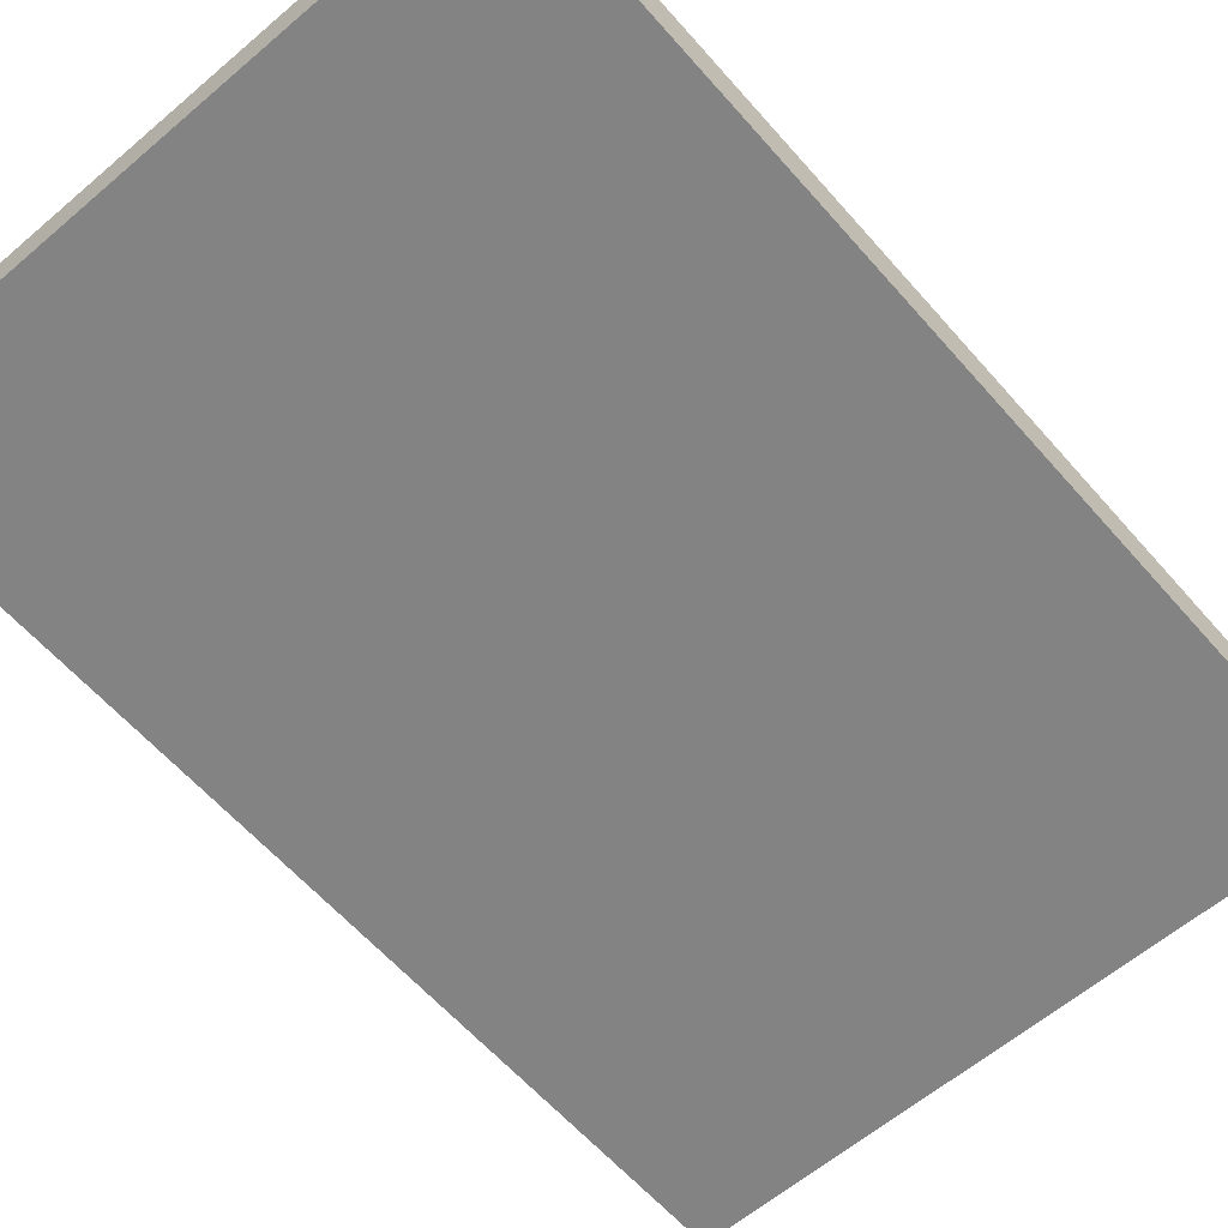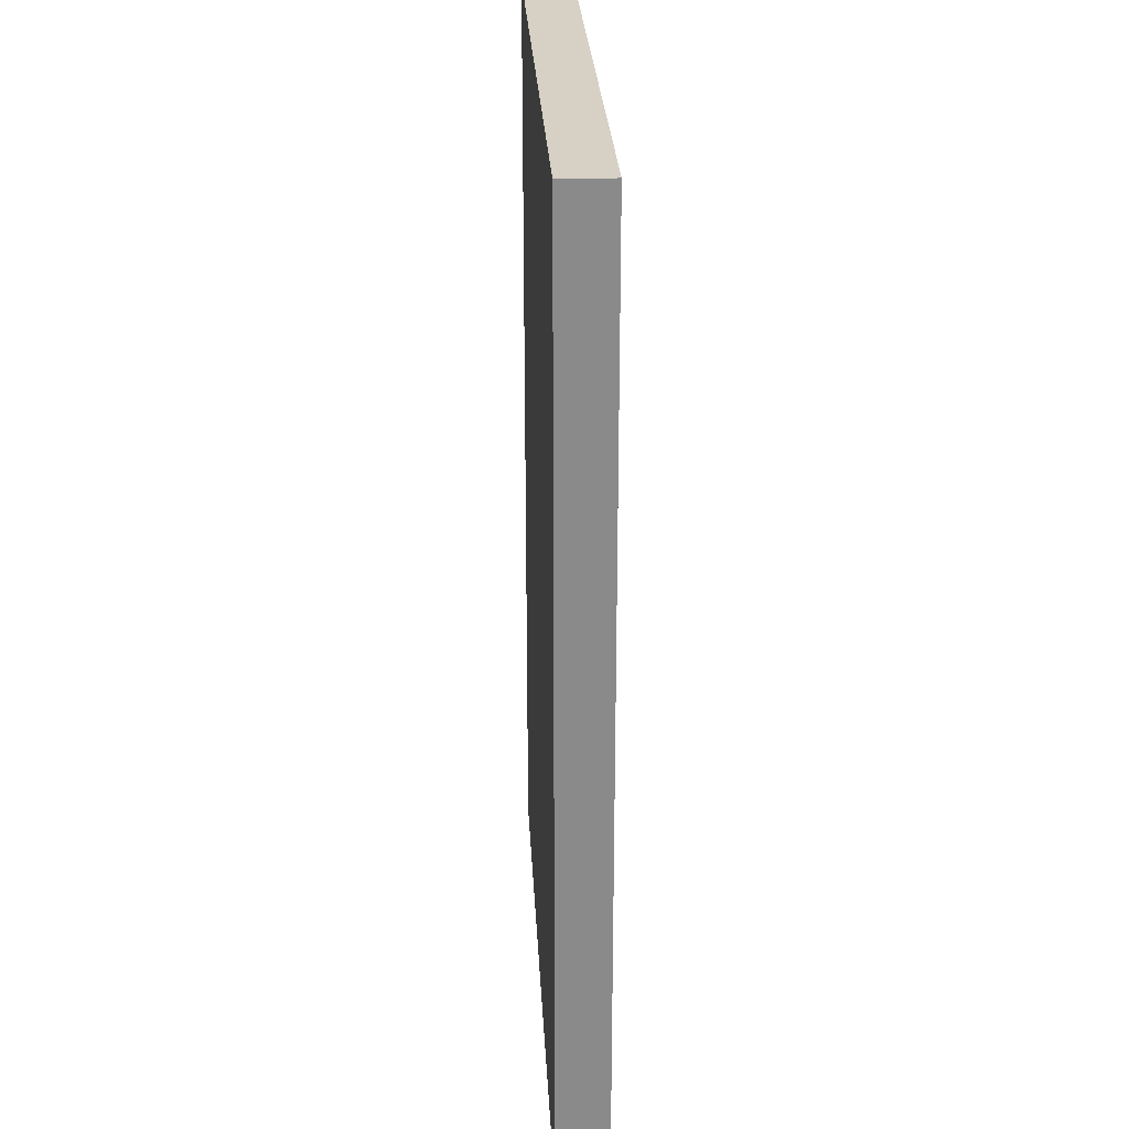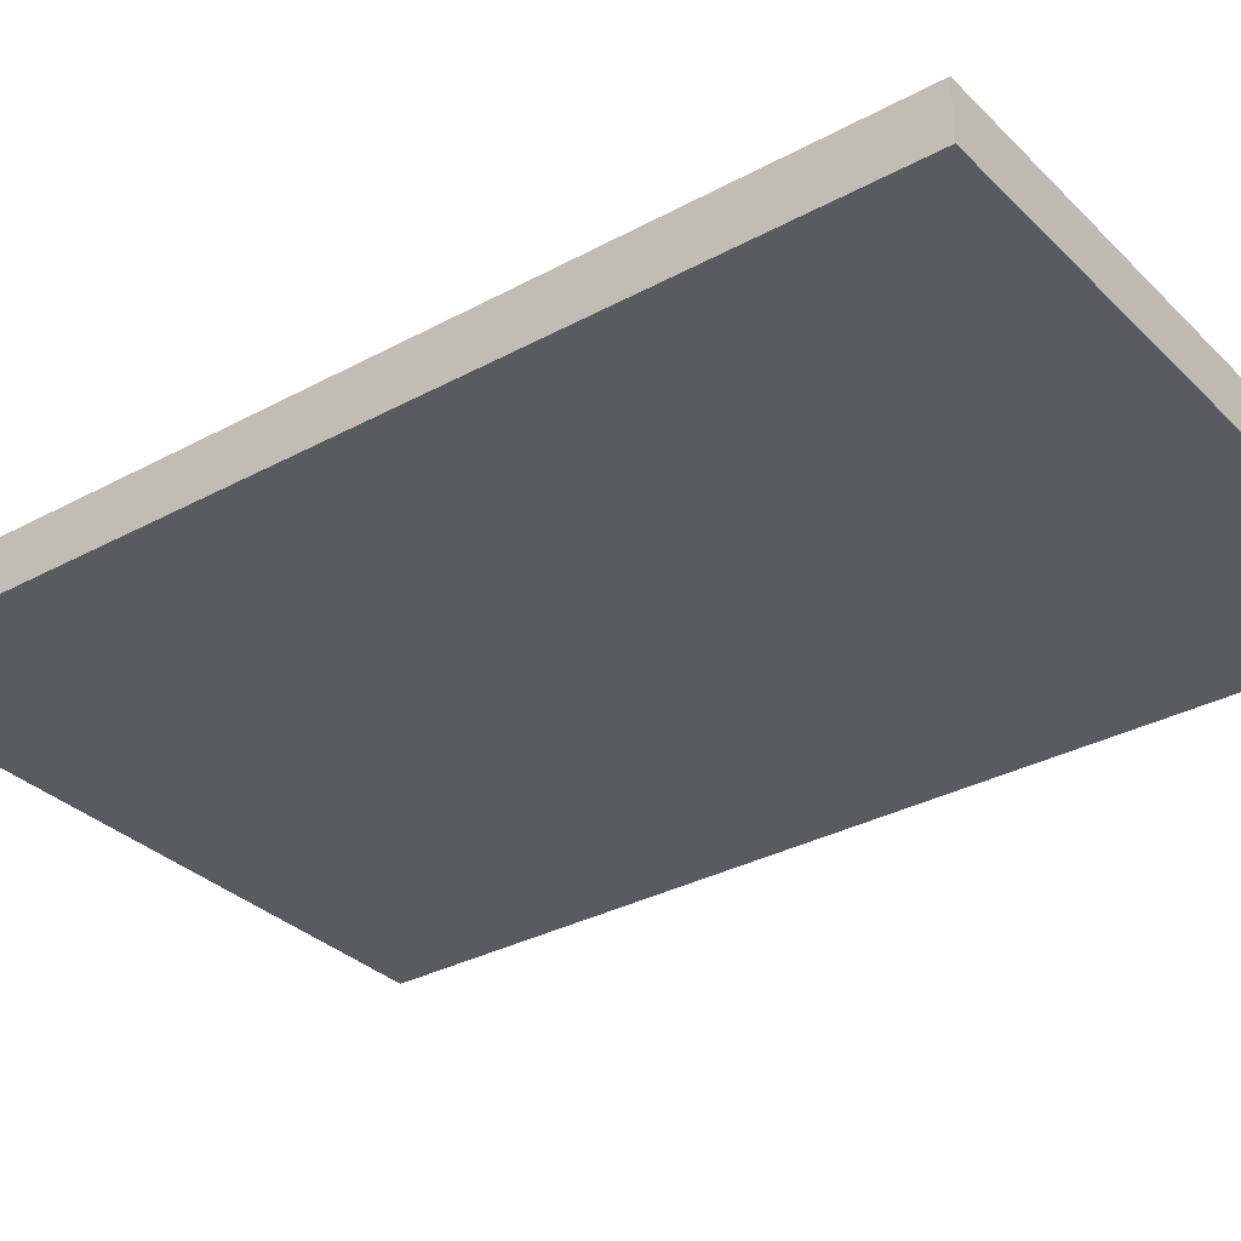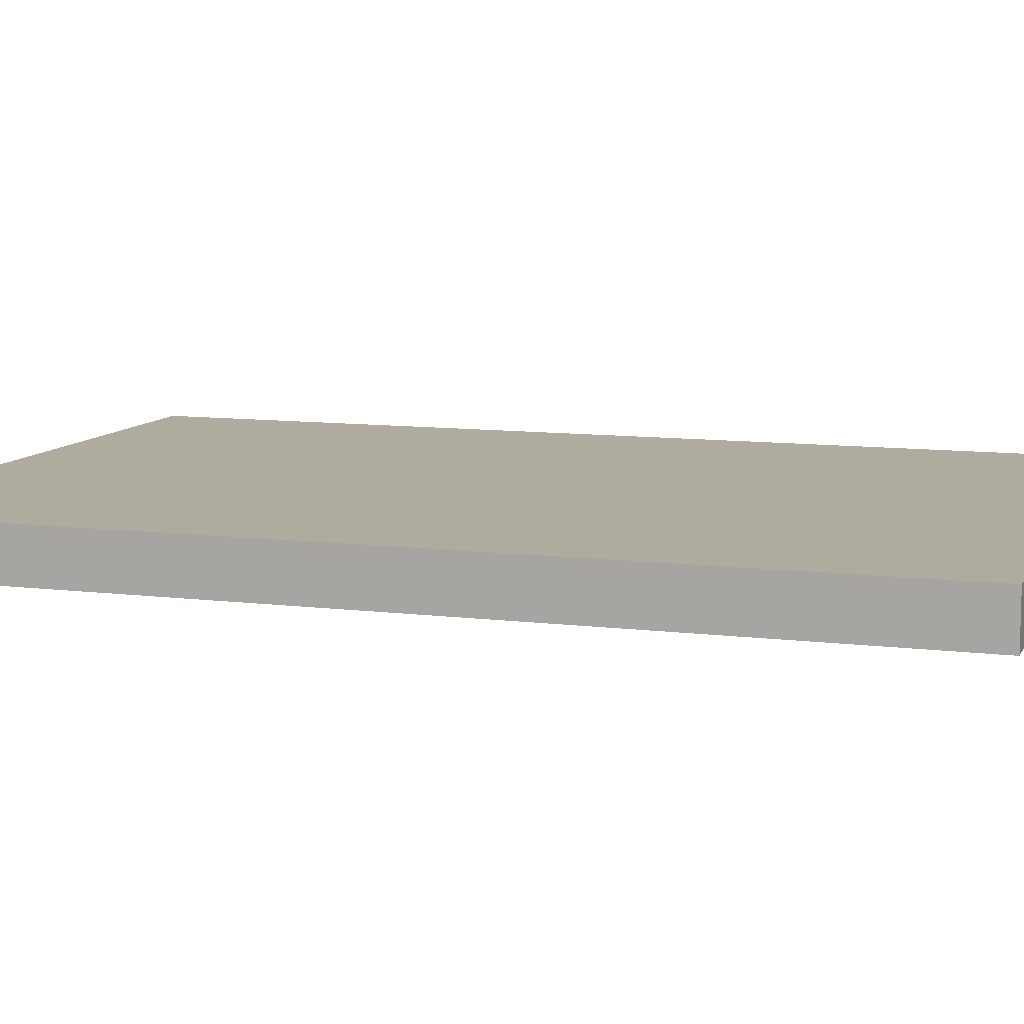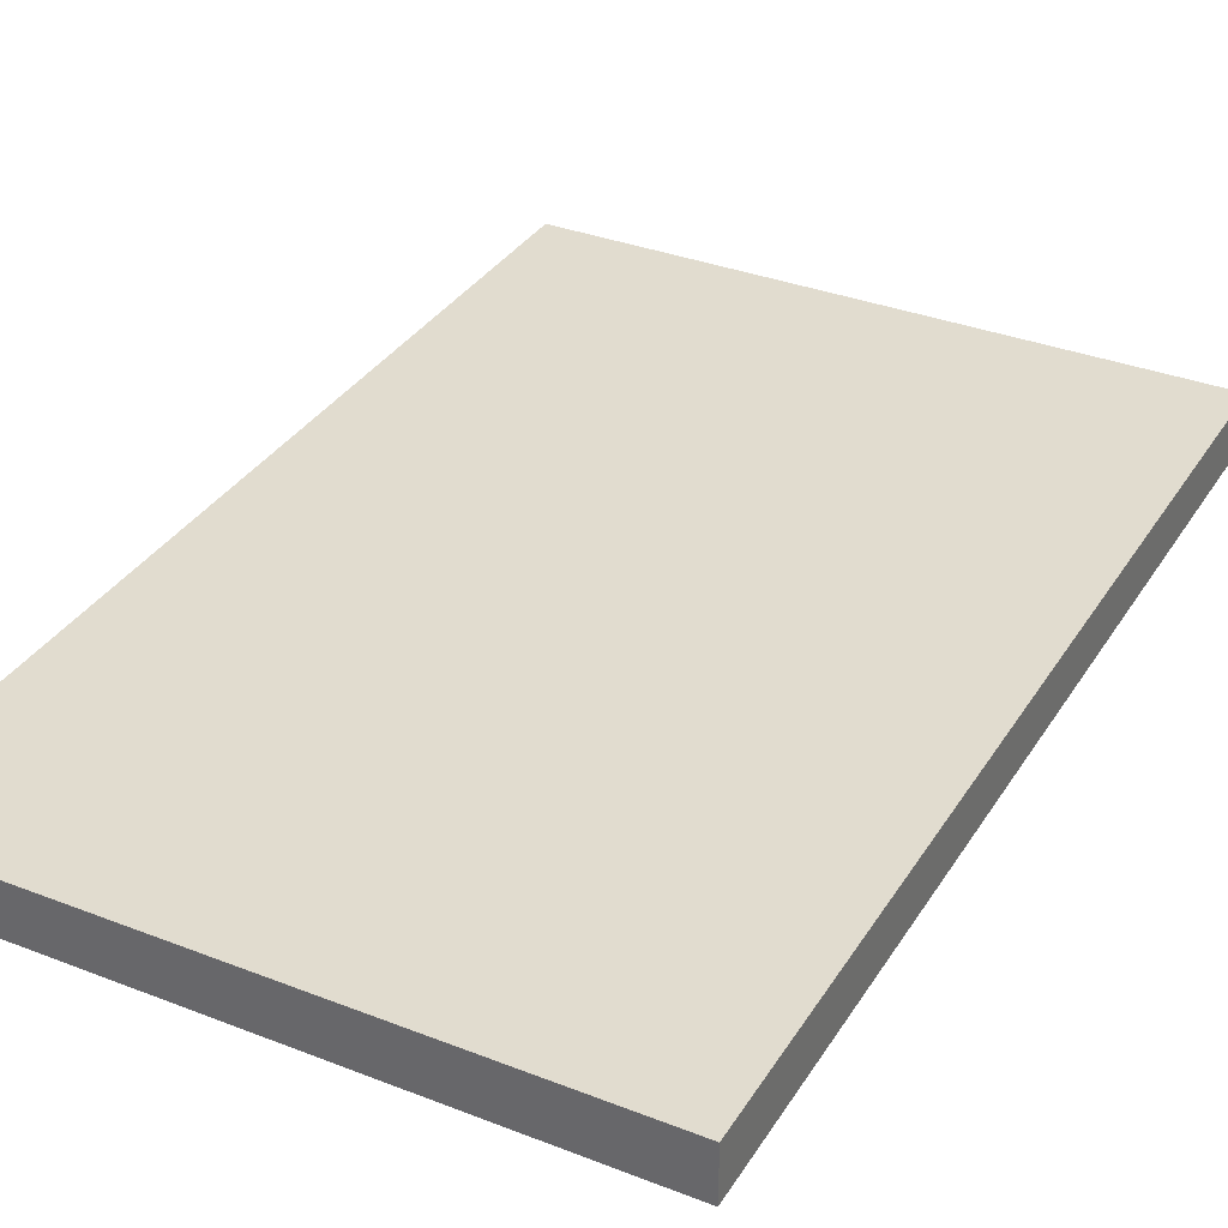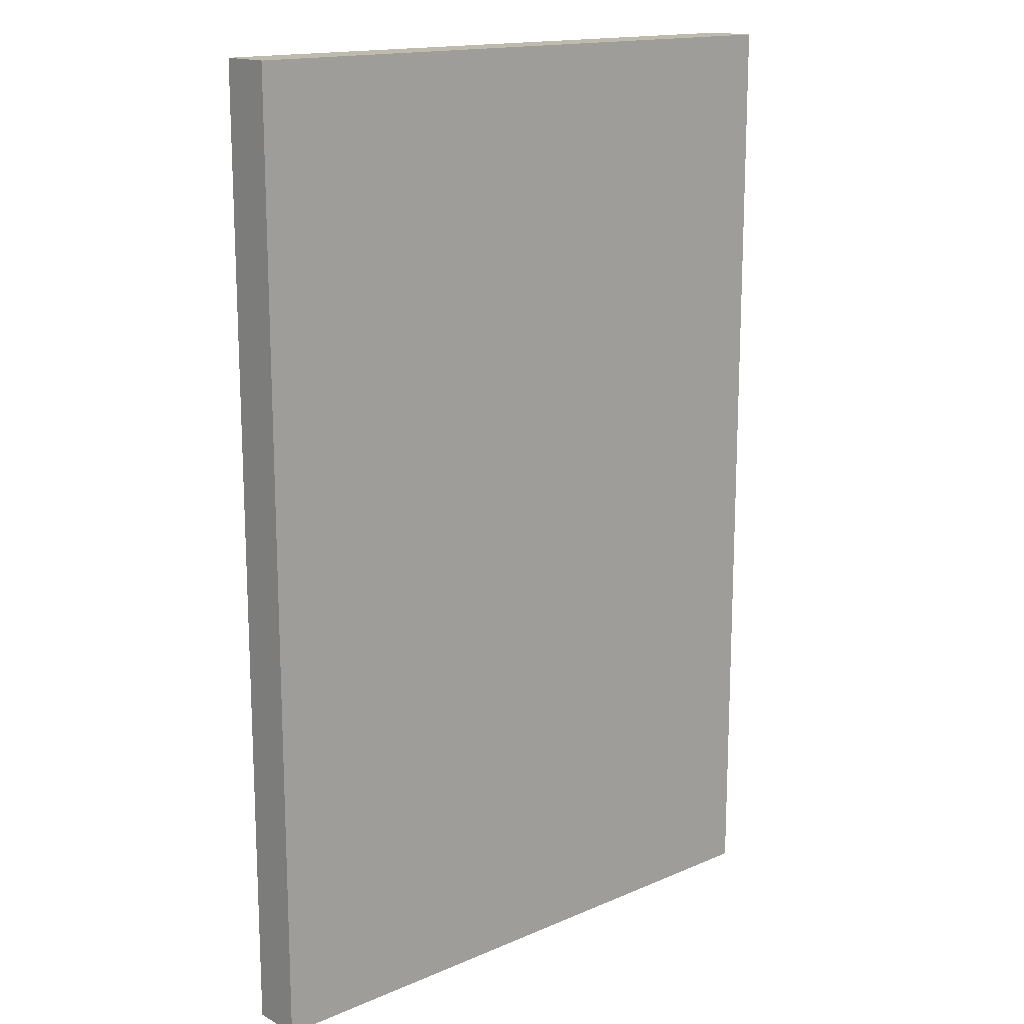
<metadata>
{"format":"obj","ext":"obj","renderer":"f3d","projection":"perspective","resolution":1024,"background":"white","views":[{"elev":-61.0,"azim":-139.0,"up":"+Y"},{"elev":26.7,"azim":-93.0,"up":"+Z"},{"elev":-32.6,"azim":127.0,"up":"+Y"},{"elev":9.6,"azim":-71.8,"up":"+Y"},{"elev":34.2,"azim":27.7,"up":"+Y"},{"elev":15.7,"azim":138.2,"up":"+Z"}]}
</metadata>
<code>
v 7.5 0 -20
v 7.5 0 -12.5
v 7.5 0.4 -12.5
v 7.5 0.4 -20
v 12.5 0 -20
v 7.5 0 -20
v 7.5 0.4 -20
v 12.5 0.4 -20
v 12.5 0 -12.5
v 12.5 0 -20
v 12.5 0.4 -20
v 12.5 0.4 -12.5
v 7.5 0 -12.5
v 12.5 0 -12.5
v 12.5 0.4 -12.5
v 7.5 0.4 -12.5
v 7.5 0.4 -12.5
v 12.5 0.4 -12.5
v 12.5 0.4 -20
v 7.5 0.4 -20
v 12.5 0 -12.5
v 7.5 0 -12.5
v 7.5 0 -20
v 12.5 0 -20
g 8a673e1c-e2f3-11ea-9e2e-54bf646e7e1f
f 1 2 4
f 4 2 3
g 8a67b328-e2f3-11ea-8e36-54bf646e7e1f
f 5 6 8
f 8 6 7
g 8a680164-e2f3-11ea-bb3d-54bf646e7e1f
f 9 10 12
f 12 10 11
g 8a689da4-e2f3-11ea-afba-54bf646e7e1f
f 13 14 16
f 16 14 15
g 8a6912d8-e2f3-11ea-9448-54bf646e7e1f
f 18 19 17
f 17 19 20
g 8a69aef4-e2f3-11ea-8d20-54bf646e7e1f
f 21 22 24
f 24 22 23

</code>
